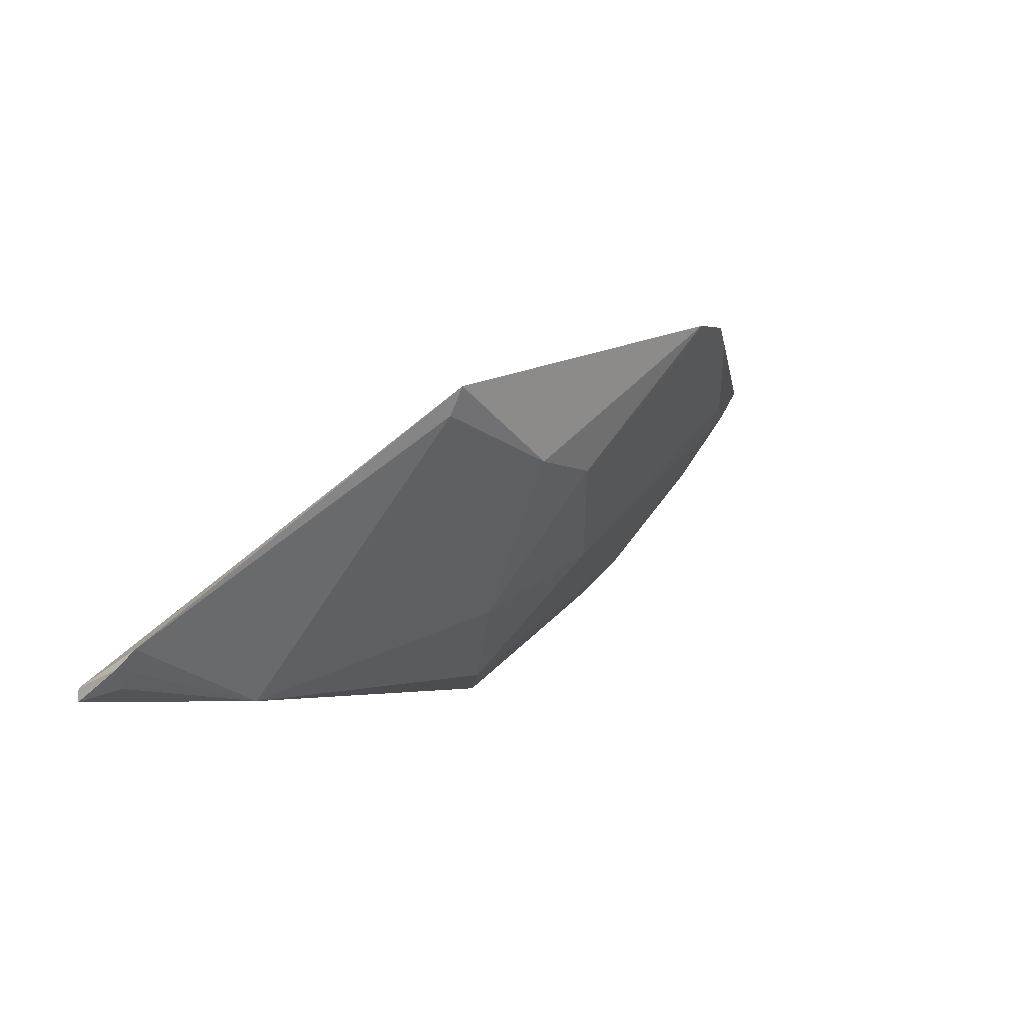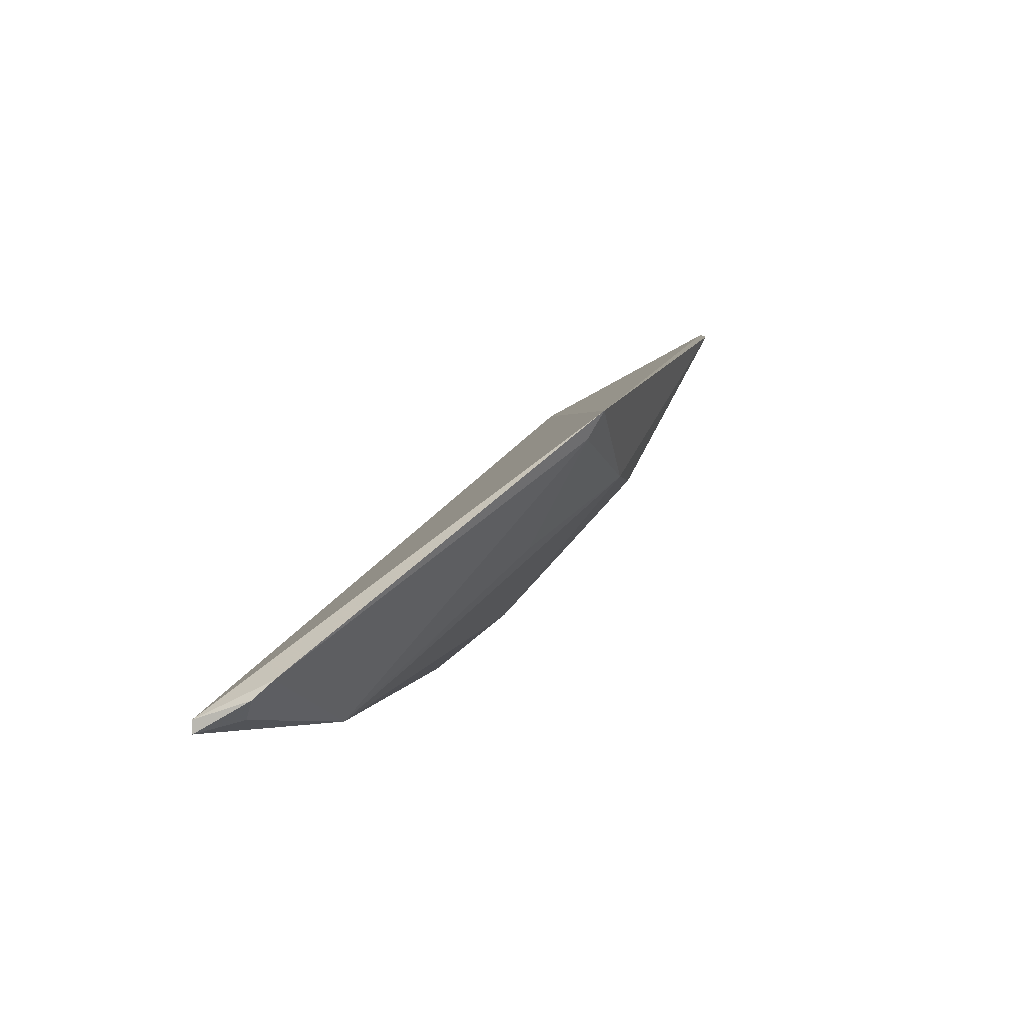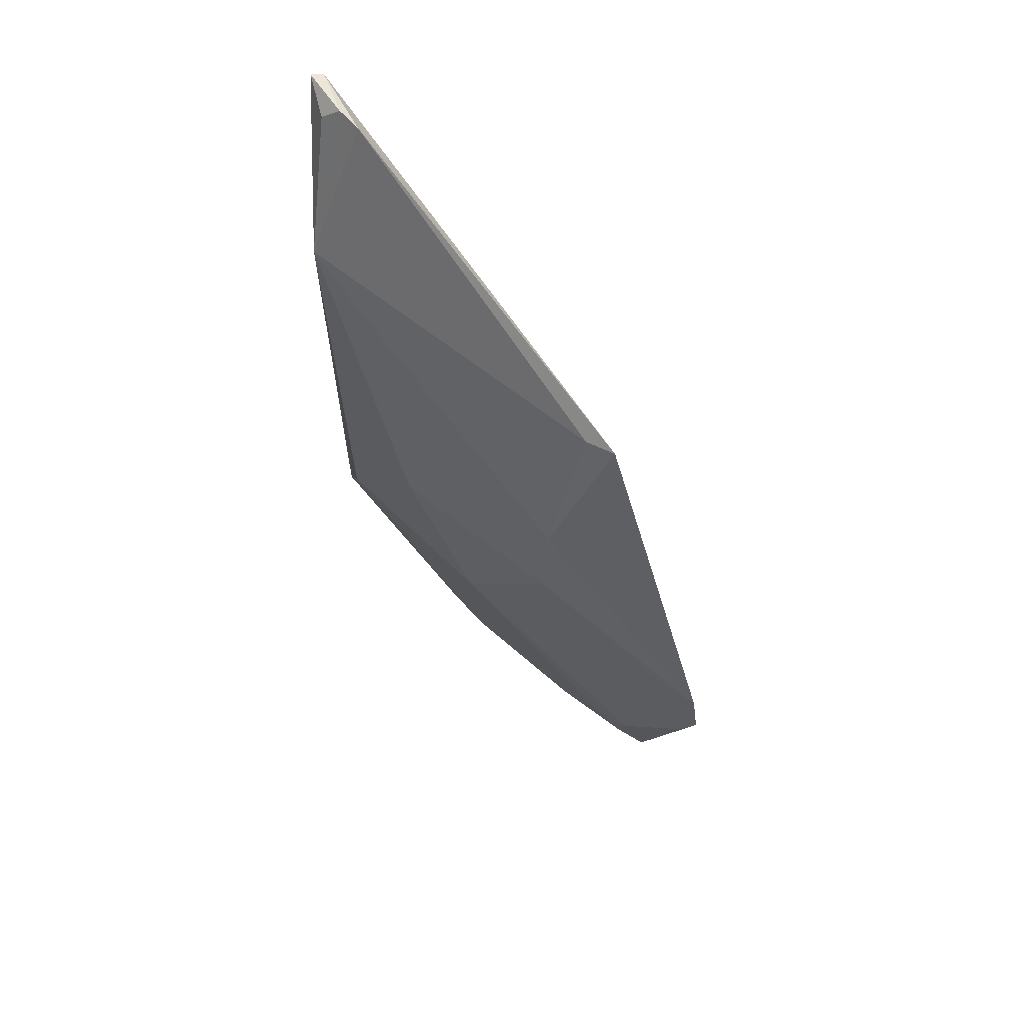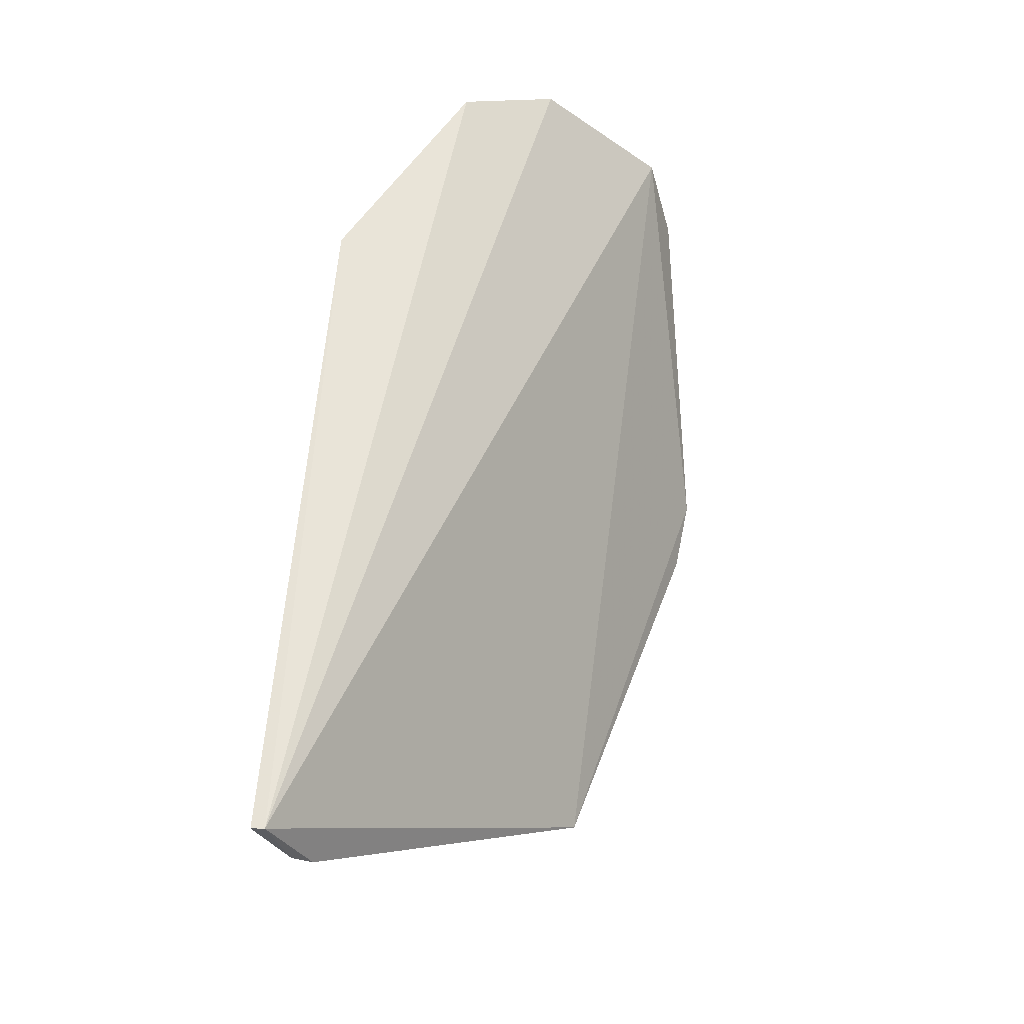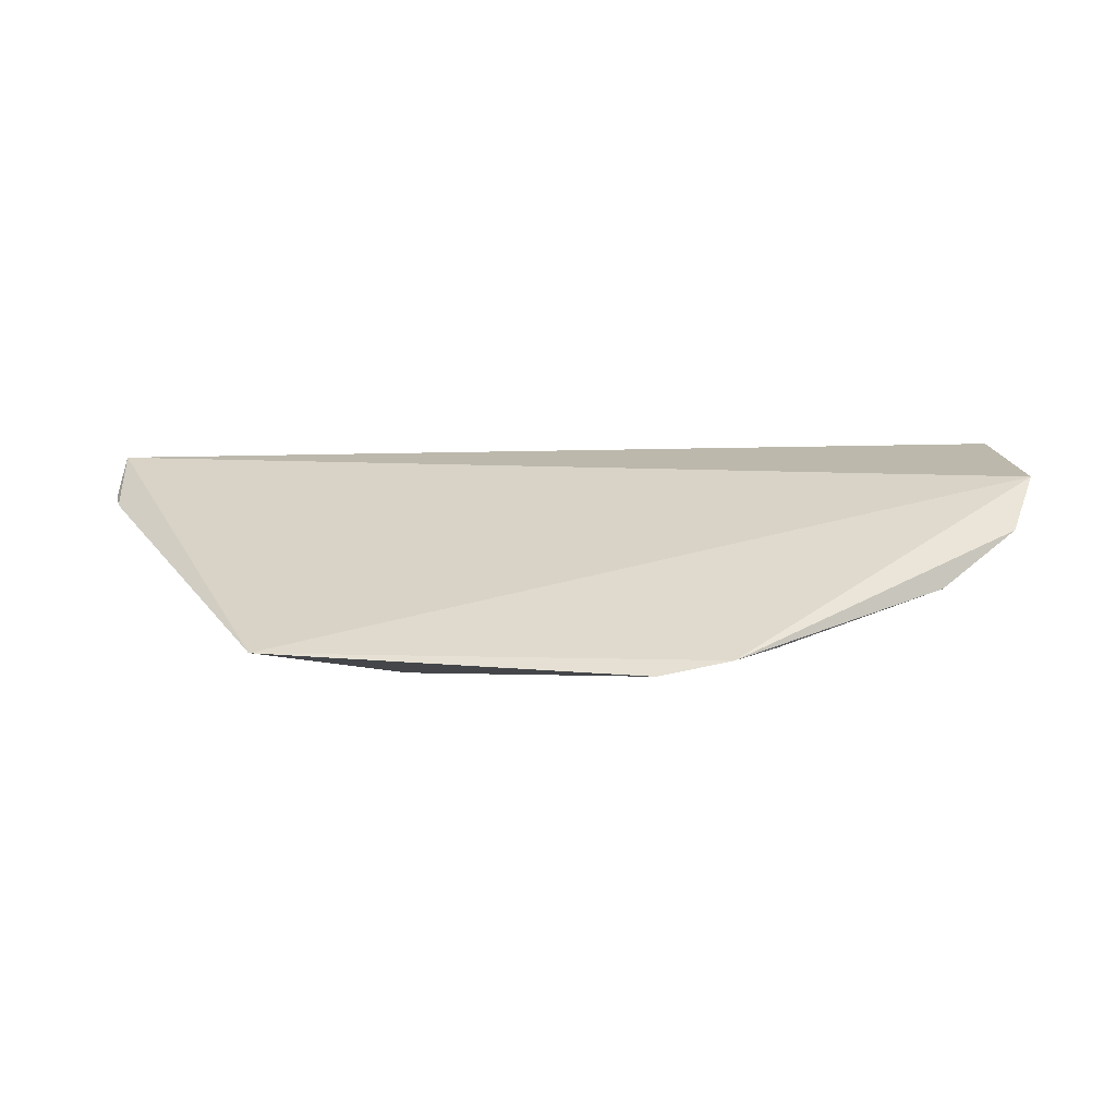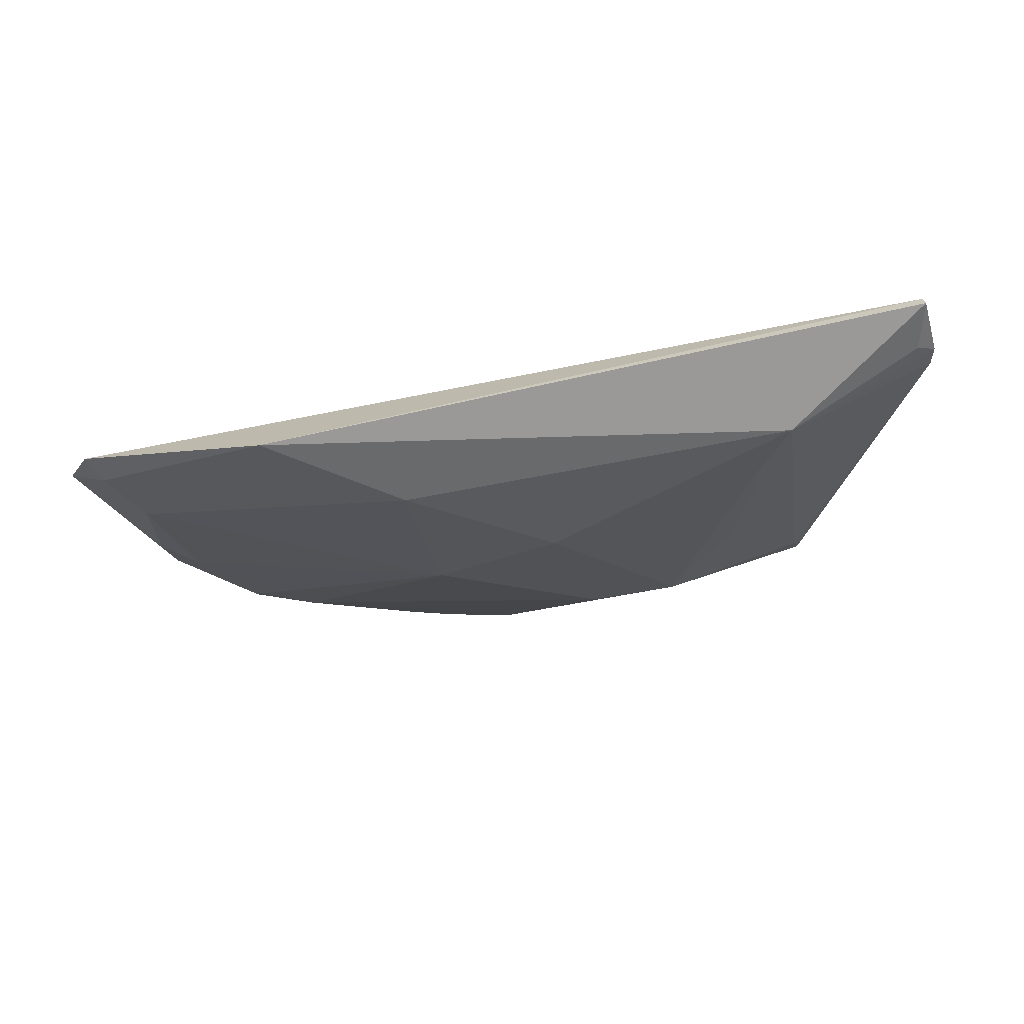
<metadata>
{"format":"obj","ext":"obj","renderer":"f3d","projection":"perspective","resolution":1024,"background":"white","views":[{"elev":-4.7,"azim":-54.1,"up":"+Z"},{"elev":-0.8,"azim":-76.5,"up":"+Z"},{"elev":-37.4,"azim":-91.1,"up":"+Y"},{"elev":59.7,"azim":-85.9,"up":"+Y"},{"elev":-25.9,"azim":-7.9,"up":"+Y"},{"elev":-68.3,"azim":-165.2,"up":"+Z"}]}
</metadata>
<code>
v 0.02448 -0.09449 0.02365
v 0.02662 -0.08961 0.02197
v -0.0229 -0.1038 0.019
v -0.03299 -0.08115 -0.0002685
v 0.009989 -0.07967 0.0002232
v -0.03296 -0.0811 0.0005861
v 0.005366 -0.1058 0.02652
v 0.02309 -0.08196 0.008506
v -0.02325 -0.08721 -0.0002851
v -0.03302 -0.08622 0.003003
v 0.02686 -0.08271 0.0139
v 0.002568 -0.09555 0.01021
v -0.03328 -0.08494 0.001815
v -0.02269 -0.1027 0.01727
v 0.0234 -0.09077 0.01728
v 0.02359 -0.07993 0.00785
v 0.002125 -0.08612 0.001336
v -0.0321 -0.08416 0.0005661
v -0.01306 -0.1029 0.0153
v 0.0217 -0.08592 0.01091
v 0.01865 -0.09823 0.02204
v -0.01791 -0.0979 0.01057
v -0.007173 -0.1024 0.01522
v 0.0008059 -0.1068 0.02589
v 0.01932 -0.09902 0.0239
v 0.0213 -0.09296 0.01786
v -0.02036 -0.09307 0.00565
v 0.01486 -0.1002 0.02223
v -0.006213 -0.09338 0.005798
v 0.01677 -0.09788 0.02049
v -0.02065 -0.09084 0.003237
v 0.0004907 -0.1058 0.02408
v 0.008155 -0.1045 0.02581
f 6 3 2
f 6 5 4
f 7 1 2
f 7 2 3
f 9 4 5
f 10 3 6
f 11 2 1
f 11 6 2
f 13 10 6
f 13 6 4
f 13 9 10
f 14 10 9
f 14 3 10
f 15 11 1
f 15 8 11
f 16 11 8
f 16 8 5
f 16 5 6
f 16 6 11
f 17 5 8
f 17 9 5
f 18 13 4
f 18 4 9
f 18 9 13
f 19 3 14
f 20 8 15
f 20 17 8
f 20 12 17
f 22 19 14
f 24 7 3
f 24 3 19
f 24 19 23
f 25 1 7
f 25 15 1
f 26 20 15
f 26 25 21
f 26 15 25
f 26 12 20
f 27 22 14
f 27 14 9
f 27 19 22
f 28 21 25
f 28 23 12
f 29 17 12
f 29 12 23
f 29 9 17
f 29 23 19
f 30 26 21
f 30 12 26
f 30 28 12
f 30 21 28
f 31 27 9
f 31 19 27
f 31 29 19
f 31 9 29
f 32 24 23
f 32 23 28
f 33 28 25
f 33 25 7
f 33 7 24
f 33 32 28
f 33 24 32

</code>
